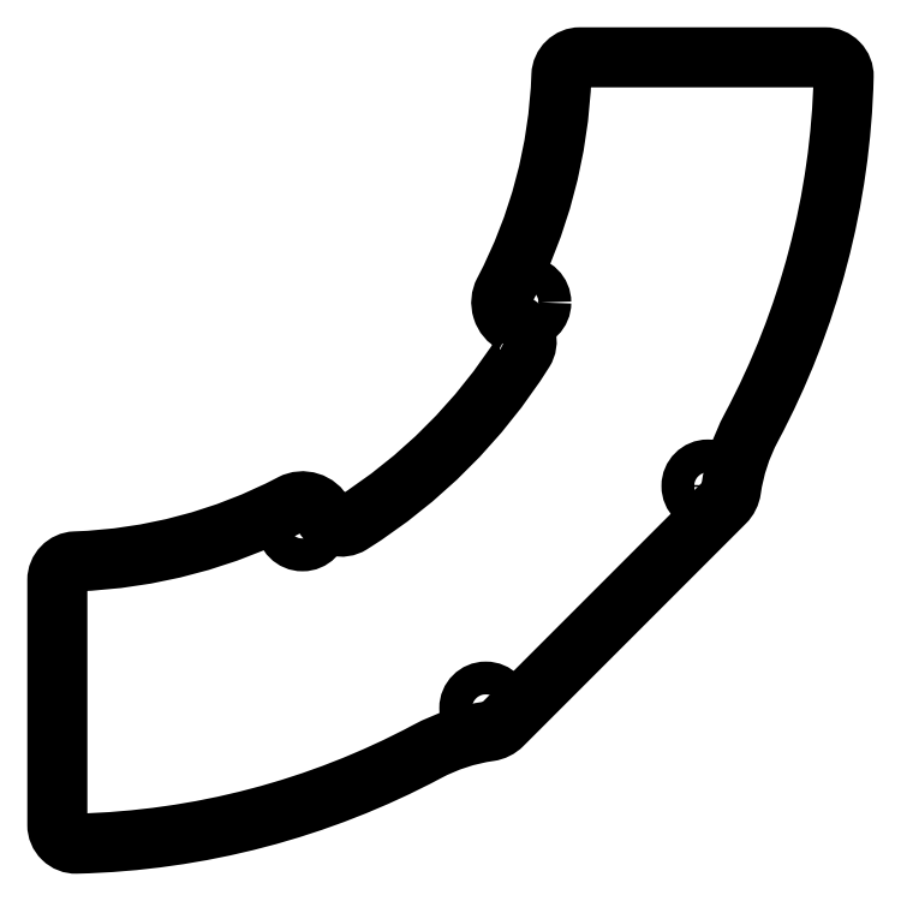
<metadata>
{"format":"dxf","ext":"dxf","renderer":"ezdxf+matplotlib","layout":"modelspace","background":"white","min_lineweight":24,"dpi":150}
</metadata>
<code>
0
SECTION
2
ENTITIES
0
LWPOLYLINE
8
0
90
22
70
1
43
0
10
48.65
20
-28.34
10
48.94
20
-28.49
42
-0.4377
10
49.7
20
-31.33
42
-0.112
10
31.33
20
-49.7
42
-0.4377
10
28.49
20
-48.94
10
28.34
20
-48.65
42
0.4142
10
24.97
20
-47.6
42
-0.1123
10
1.928
20
-53.72
42
0.4037
10
-8.007e-12
20
-55.72
10
-1.175e-11
20
-81.8
42
0.4214
10
2.049
20
-83.79
42
0.1168
10
39.42
20
-73.97
42
-0.0873
10
46.01
20
-71.82
42
0.1624
10
47.43
20
-71.11
10
71.09
20
-47.44
42
0.1622
10
71.8
20
-46.03
42
-0.08717
10
73.95
20
-39.46
42
0.1169
10
83.79
20
-2.049
42
0.4214
10
81.8
20
-1.172e-11
10
55.72
20
-7.985e-12
42
0.4037
10
53.72
20
-1.928
42
-0.1123
10
47.6
20
-24.97
42
0.4142
0
CIRCLE
8
0
10
45.66
20
-69.35
30
0
40
1.75
210
0
220
-0
230
1
0
CIRCLE
8
0
10
49.82
20
-26.13
30
0
40
1.75
210
0
220
-0
230
1
0
CIRCLE
8
0
10
69.33
20
-45.68
30
0
40
1.75
210
0
220
-0
230
1
0
CIRCLE
8
0
10
26.13
20
-49.82
30
0
40
1.75
210
0
220
-0
230
1
0
ENDSEC
0
EOF

</code>
